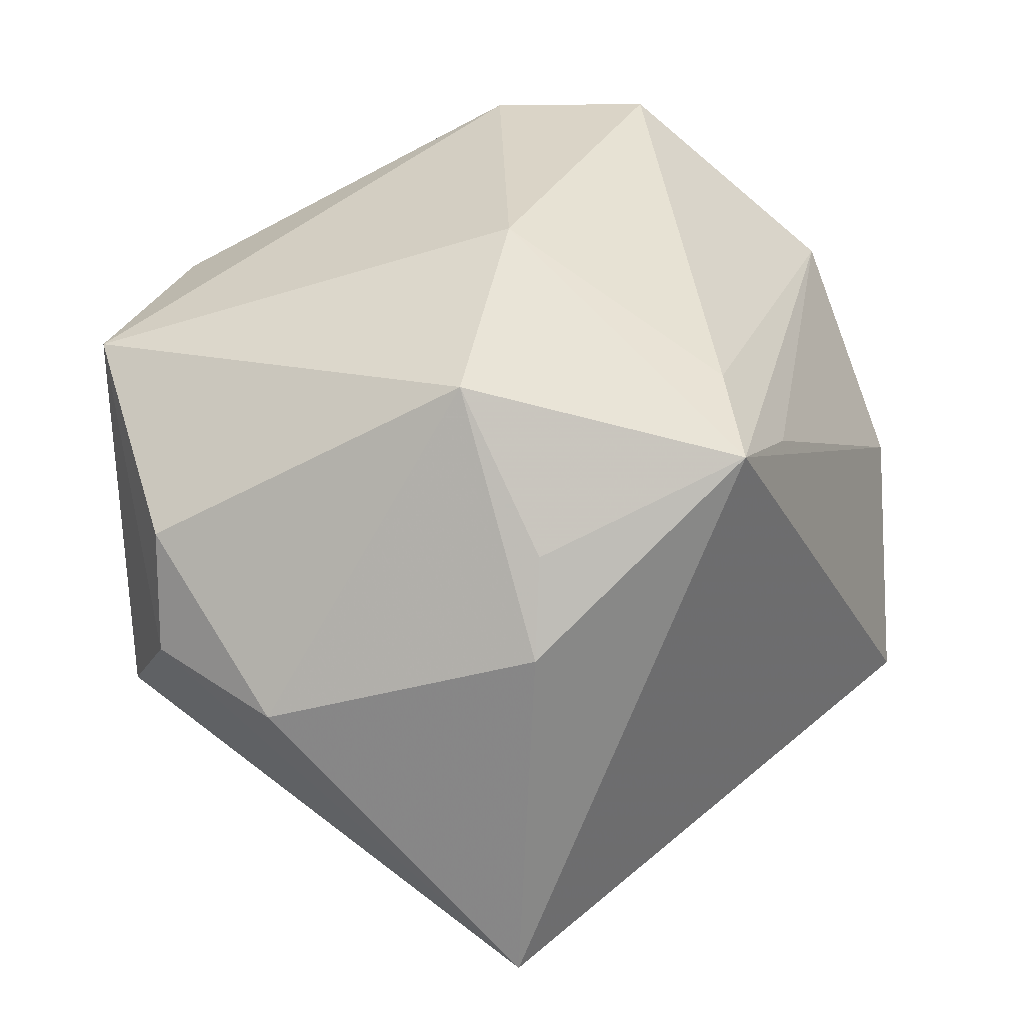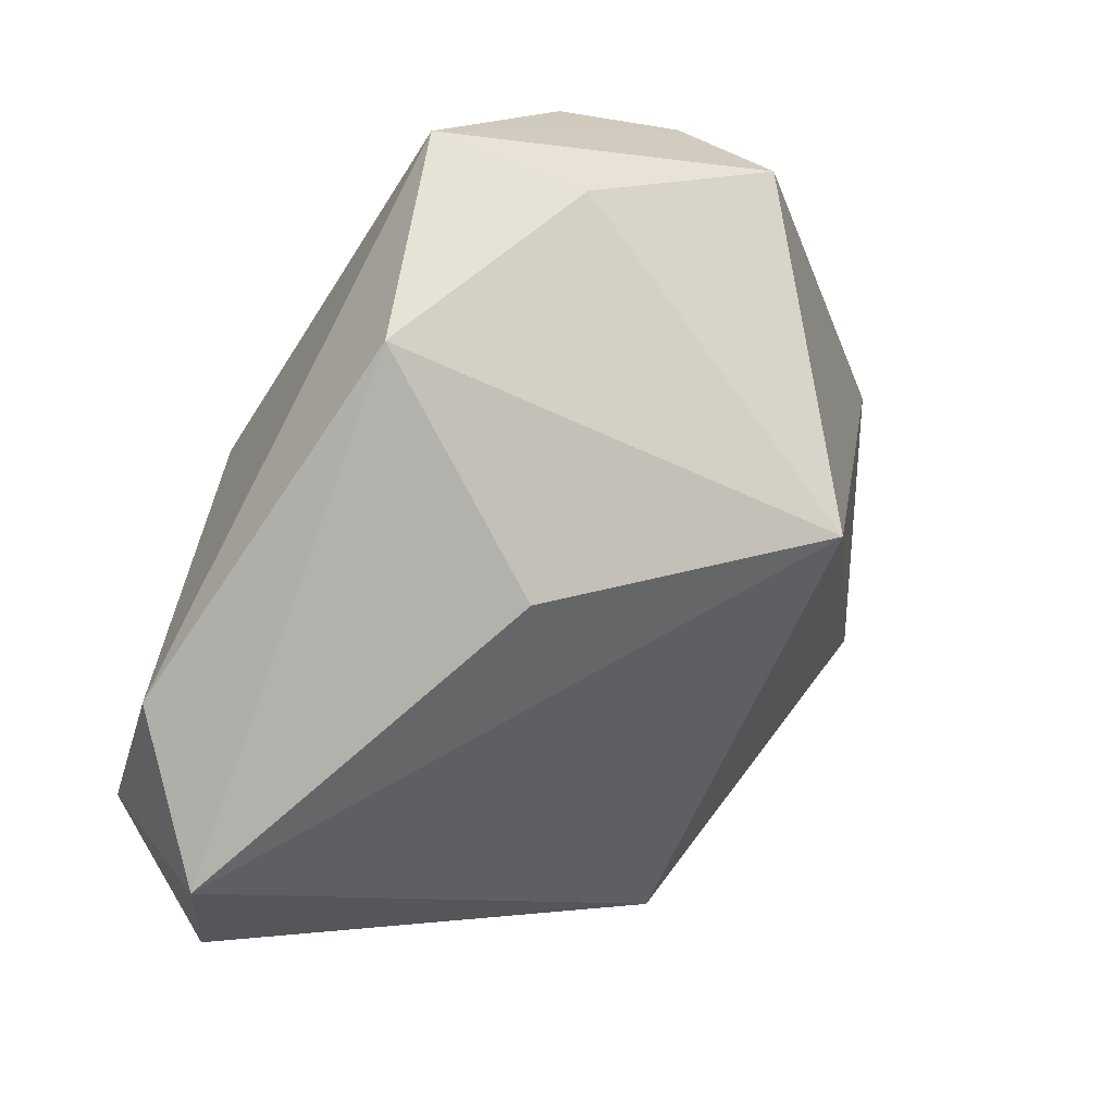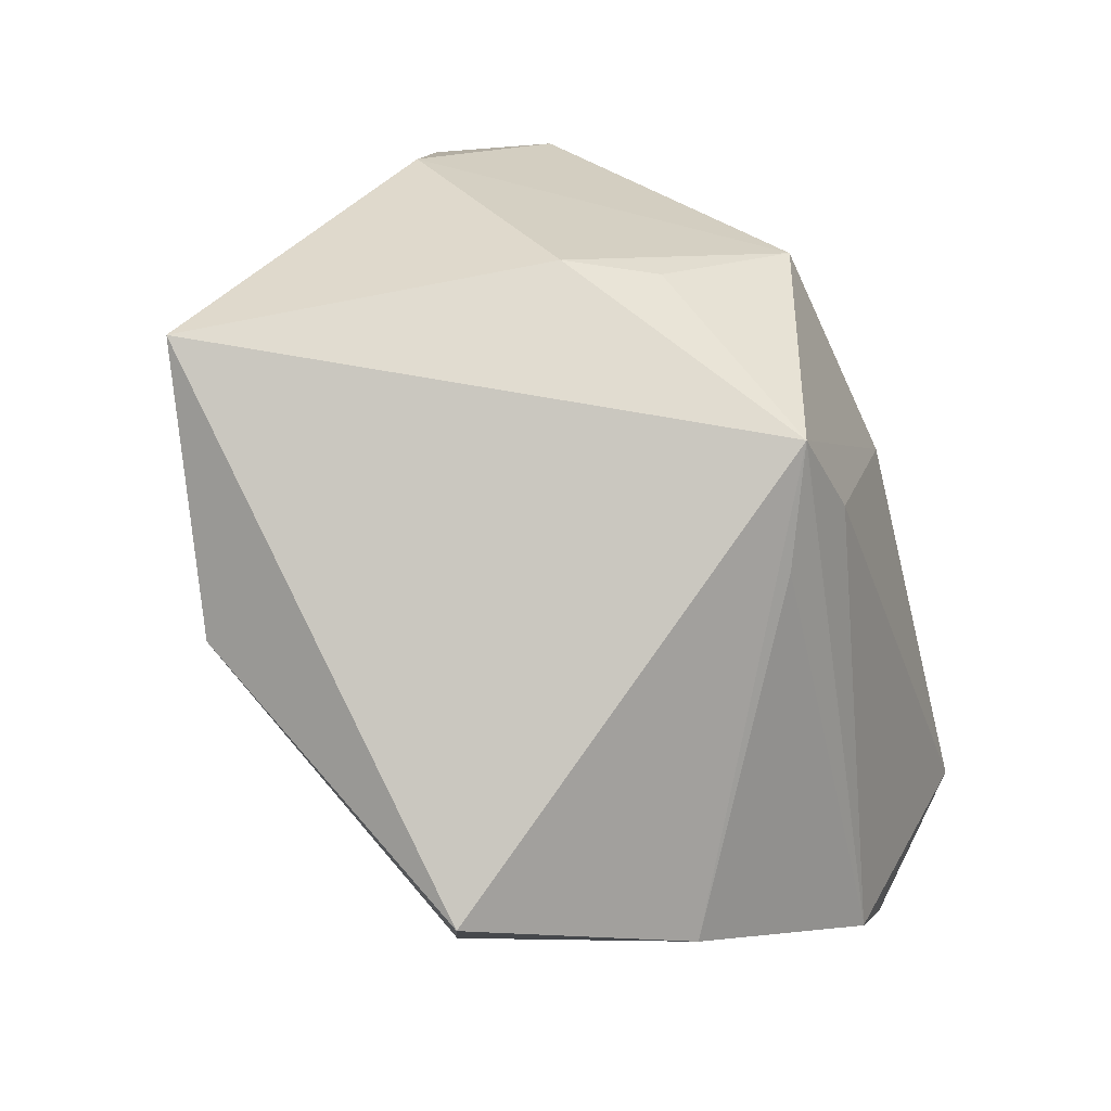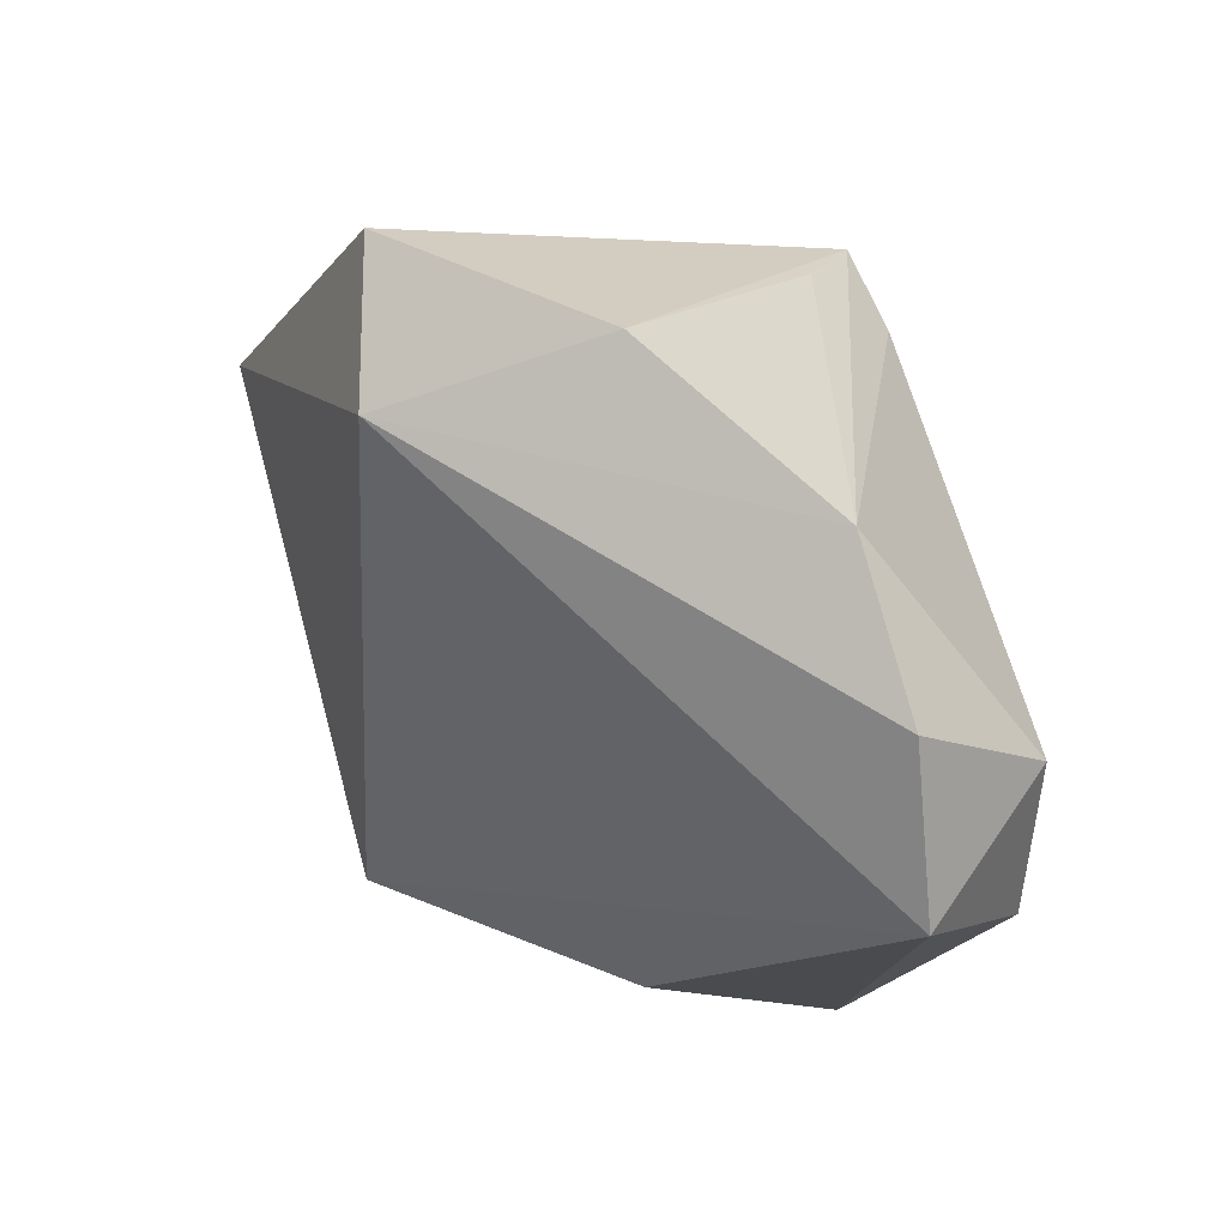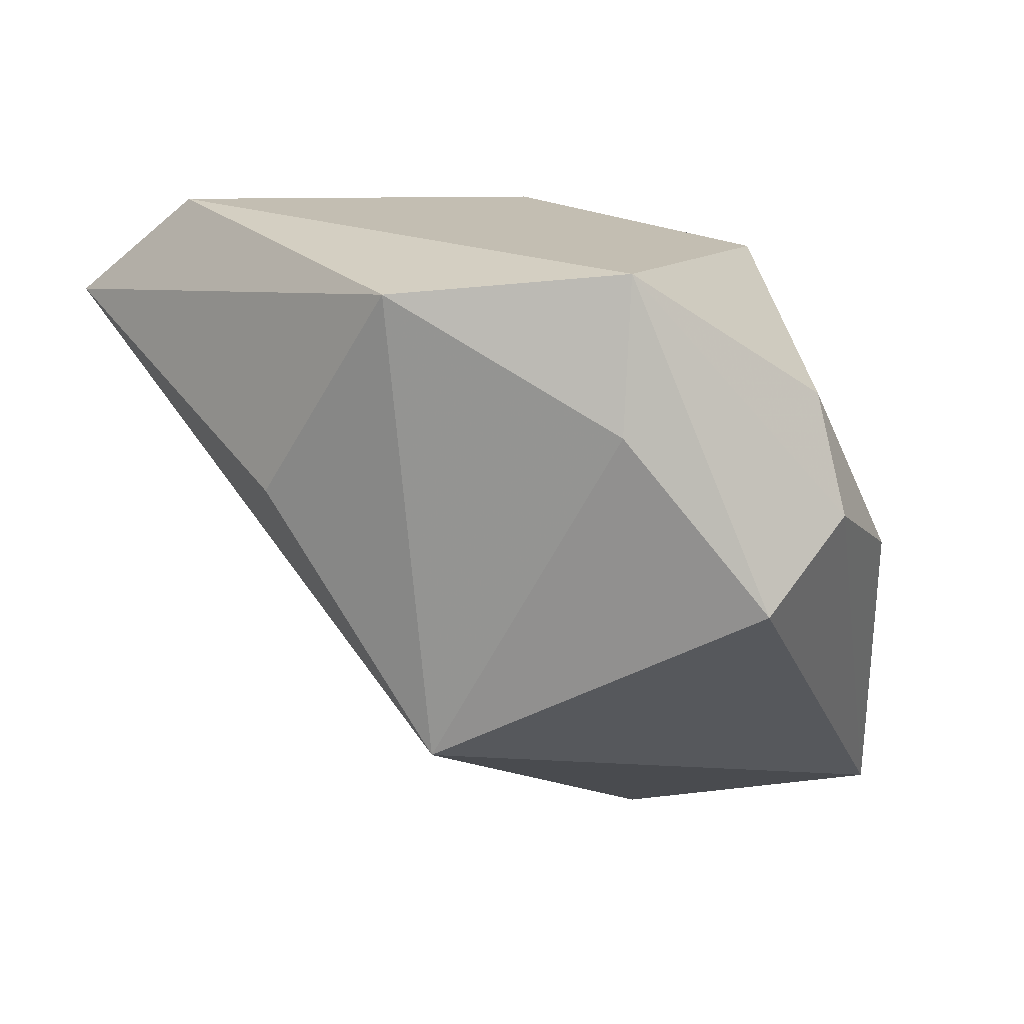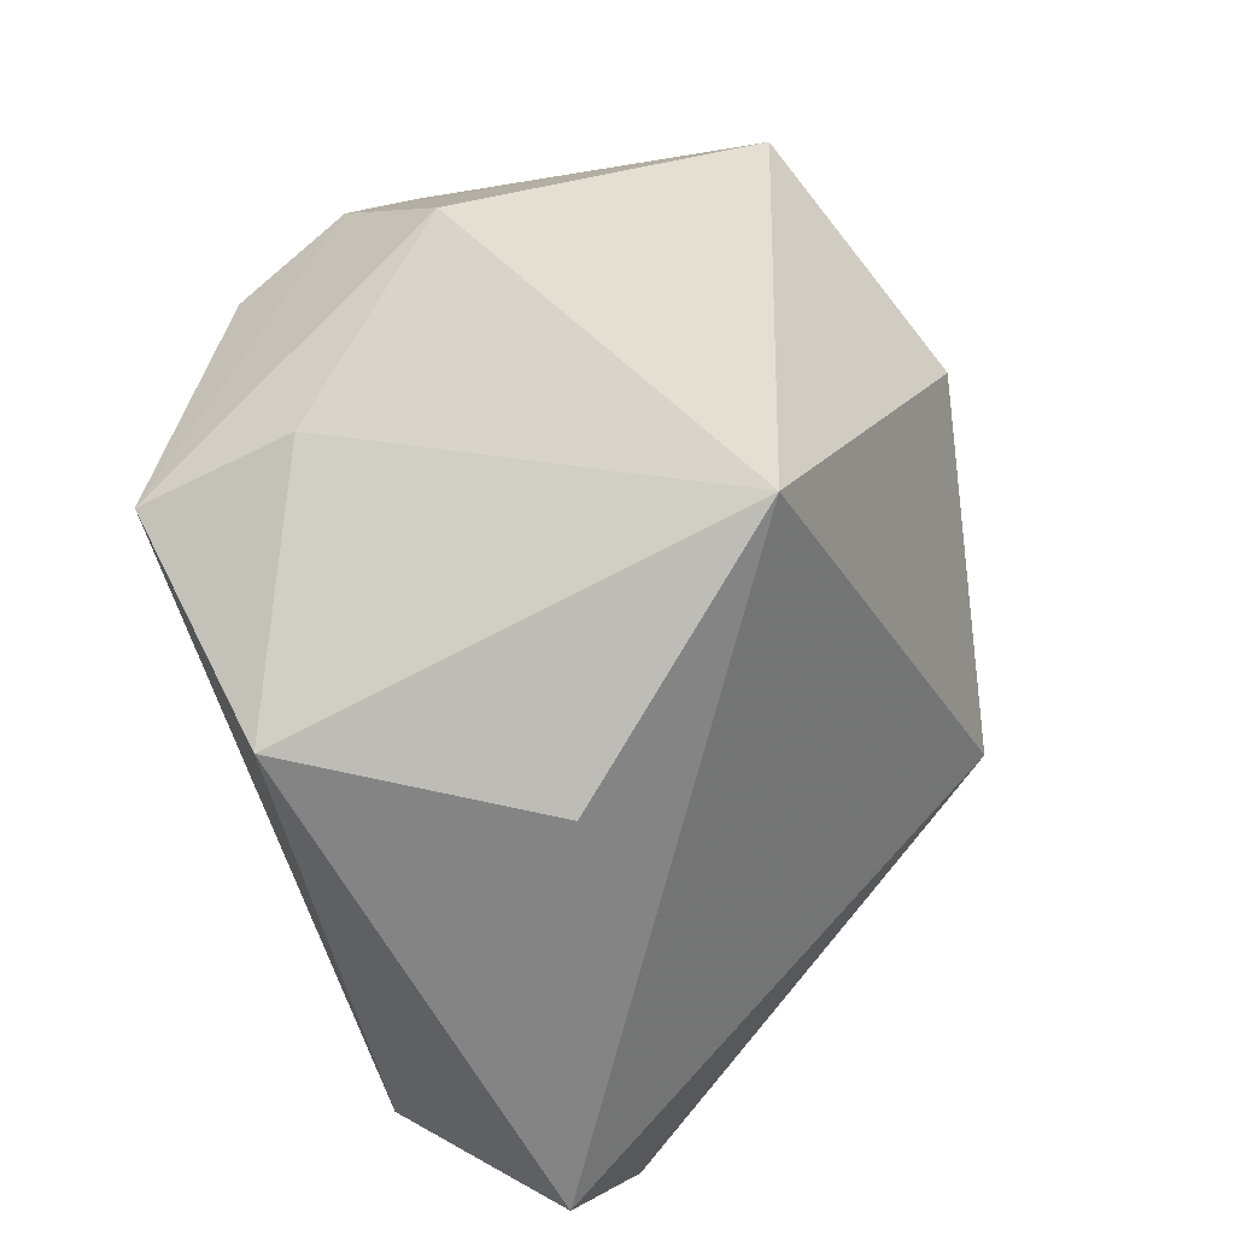
<metadata>
{"format":"obj","ext":"obj","renderer":"f3d","projection":"perspective","resolution":1024,"background":"white","views":[{"elev":31.3,"azim":-32.7,"up":"+Y"},{"elev":-79.0,"azim":-106.5,"up":"+Z"},{"elev":75.3,"azim":73.1,"up":"+Z"},{"elev":-14.3,"azim":90.2,"up":"+Z"},{"elev":1.7,"azim":-131.4,"up":"+Y"},{"elev":-61.5,"azim":-58.6,"up":"+Z"}]}
</metadata>
<code>
v -0.01276 0.001937 0.02276
v -0.0007576 -0.0003621 -0.02505
v 0.03206 0.01098 -0.003785
v -0.01238 0.01849 0.01274
v -0.02745 -0.004201 0.01099
v 0.0305 0.01421 -0.0151
v -0.03136 -0.002005 0.002258
v -0.01079 0.008319 0.02022
v -0.0269 0.0142 -0.01404
v -0.01424 0.01298 -0.02505
v -0.00934 -0.0192 -0.01675
v -0.01478 -0.02391 0.02388
v -0.0003465 0.02242 8.882e-05
v 0.03072 -0.001669 0.008155
v 0.0131 0.02173 -0.02231
v -0.03027 0.006487 0.0006486
v -0.03061 -0.008811 -0.004613
v 0.01083 0.0103 0.0192
v 0.003834 0.01325 0.02365
v 0.02627 -0.01682 0.01604
v 0.003356 -0.02719 0.01565
v 0.02366 0.0153 -0.02505
v 0.022 0.02242 -0.01483
v 0.006994 0.01557 0.01669
v 0.02546 -0.01698 0.004815
v -0.0261 0.003327 -0.01407
f 6 3 25
f 19 13 4
f 4 13 9
f 1 4 5
f 12 17 11
f 12 1 5
f 12 20 19
f 19 1 12
f 22 25 11
f 6 25 22
f 9 13 15
f 15 10 9
f 15 22 10
f 18 3 19
f 24 13 19
f 19 3 24
f 20 25 14
f 14 25 3
f 3 18 14
f 19 20 14
f 14 18 19
f 16 4 9
f 5 4 16
f 26 10 11
f 11 17 26
f 9 10 26
f 26 17 9
f 19 4 8
f 8 1 19
f 4 1 8
f 11 25 21
f 21 12 11
f 21 25 20
f 20 12 21
f 11 10 2
f 2 22 11
f 10 22 2
f 23 15 13
f 23 3 6
f 6 22 23
f 22 15 23
f 13 24 23
f 23 24 3
f 5 16 7
f 7 12 5
f 17 12 7
f 9 17 7
f 7 16 9

</code>
